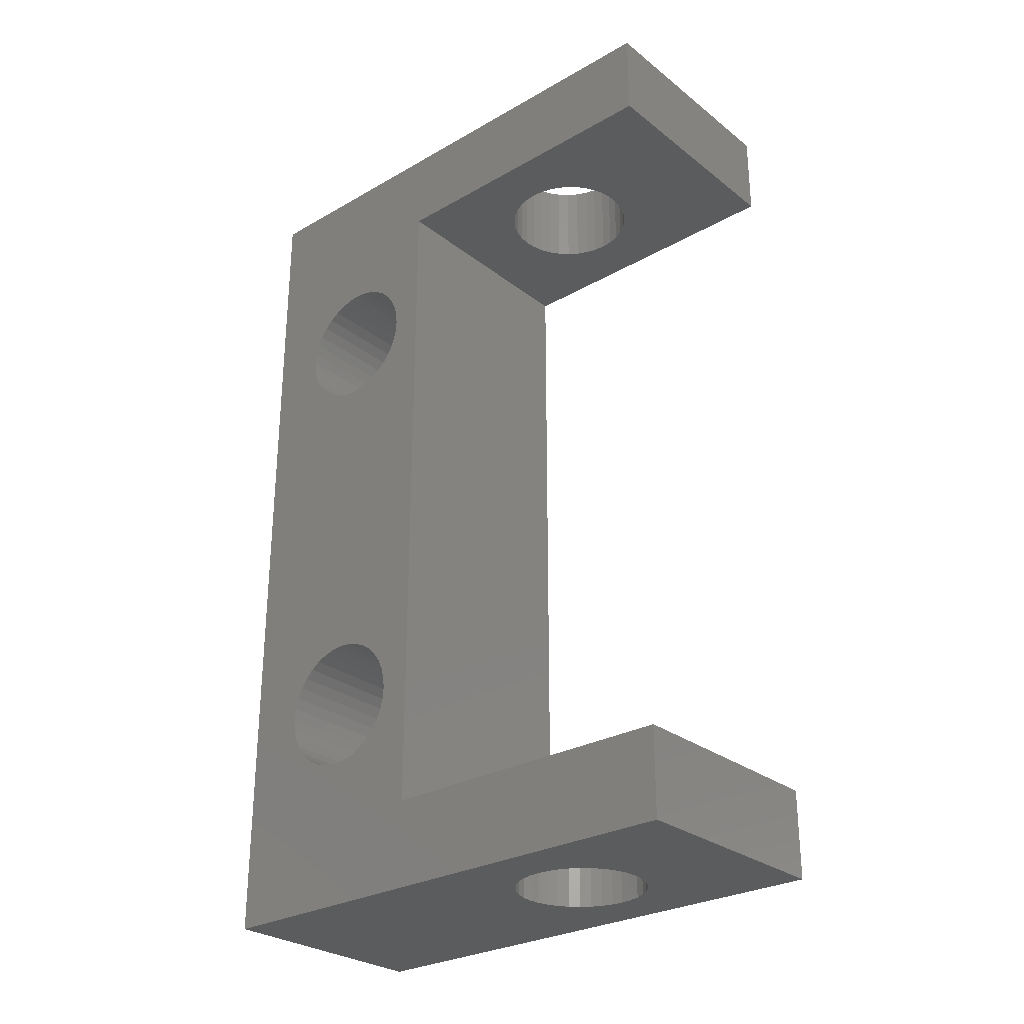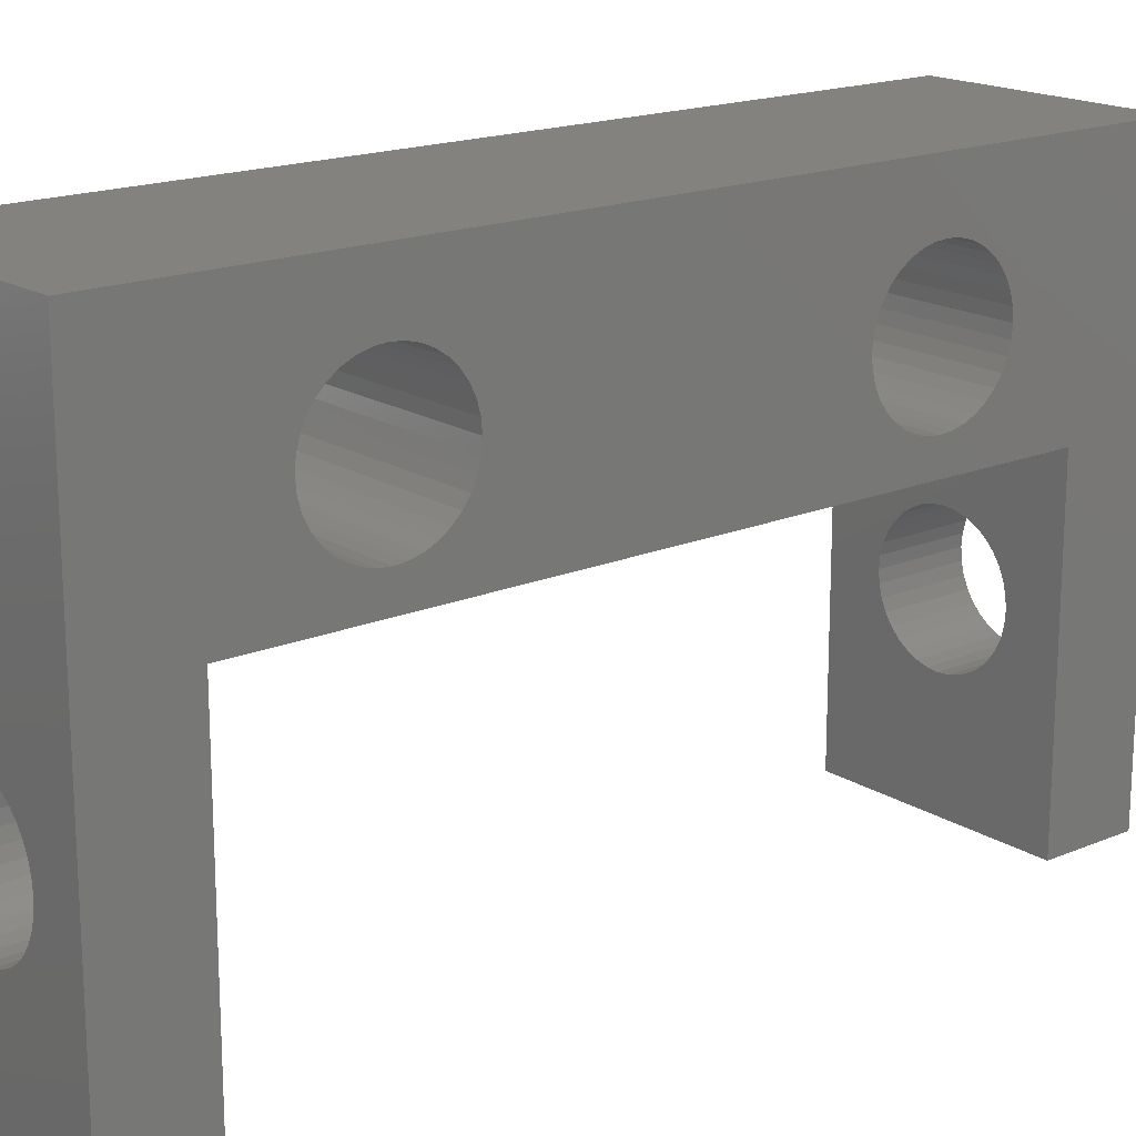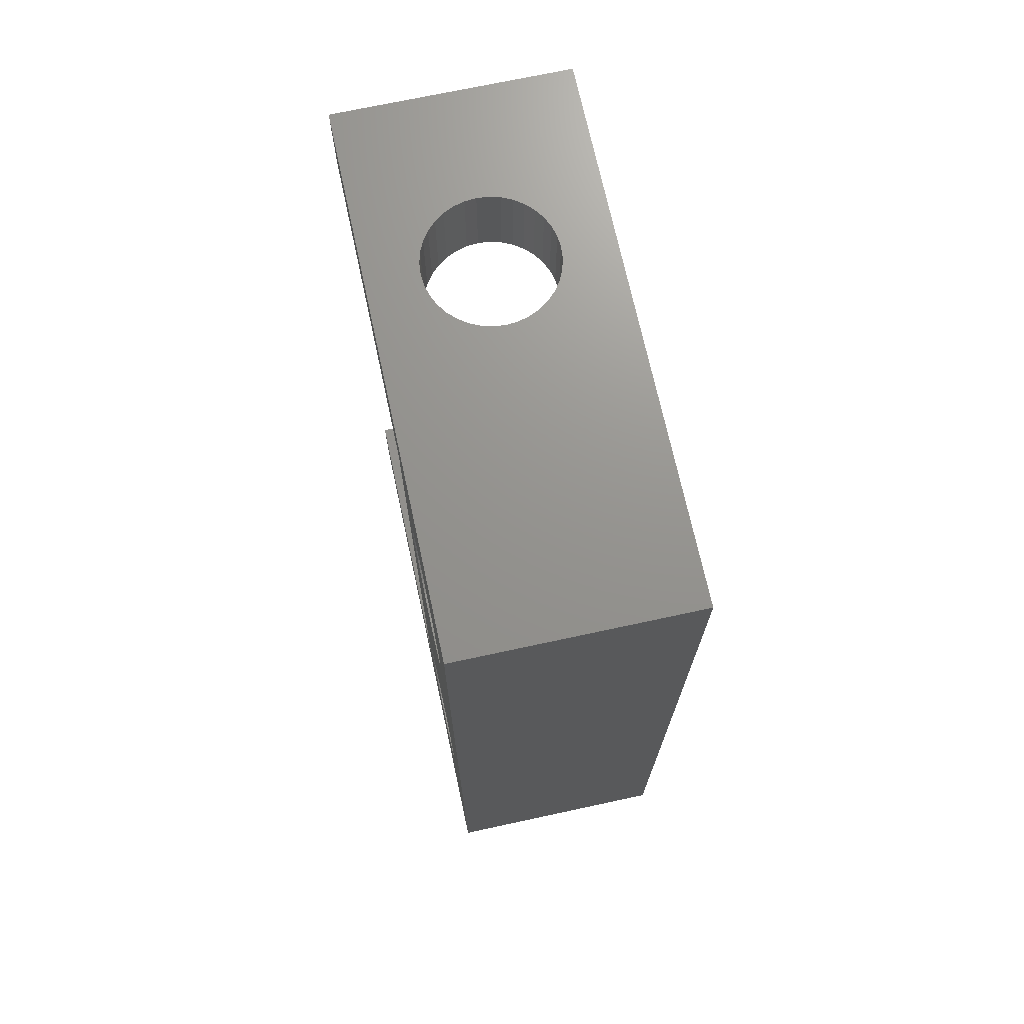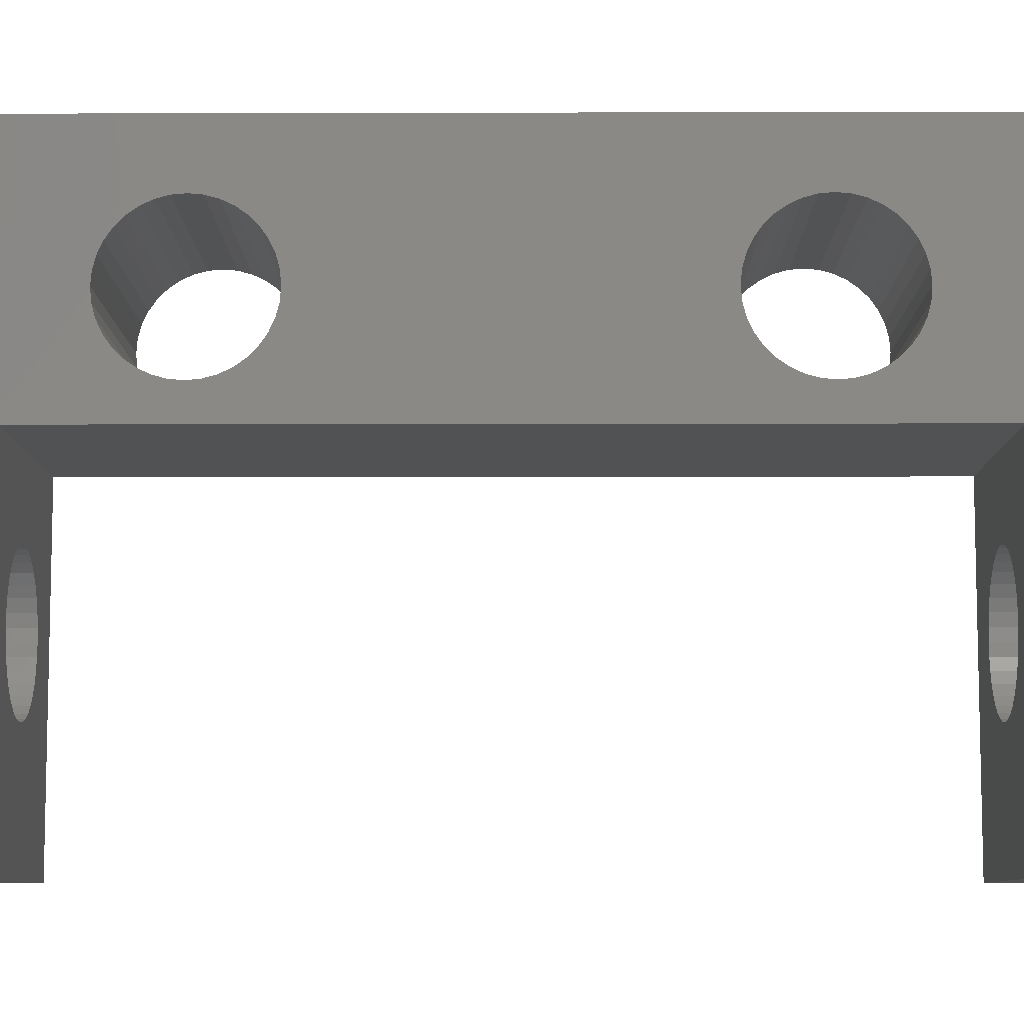
<metadata>
{"format":"stl","ext":"stl","renderer":"f3d","projection":"perspective","resolution":1024,"background":"white","views":[{"elev":-28.2,"azim":-49.2,"up":"+Z"},{"elev":17.7,"azim":50.5,"up":"+Y"},{"elev":71.2,"azim":167.8,"up":"+Z"},{"elev":-8.4,"azim":-89.6,"up":"+Y"}]}
</metadata>
<code>
# stl→obj: 304 verts, 620 faces
v -2.6 4.677 4.84
v -2.6 6 10
v -2.6 4.677 -4.84
v -2.6 4.7 5.1
v -2.6 4.61 -4.587
v -2.6 4.61 4.587
v -2.6 4.499 -4.35
v -2.6 4.499 4.35
v -2.6 4.349 -4.136
v -2.6 4.349 4.136
v -2.6 4.164 -3.951
v -2.6 4.164 3.951
v -2.6 3.95 -3.801
v -2.6 3.95 3.801
v -2.6 3.713 -3.69
v -2.6 3.713 3.69
v -2.6 3.46 -3.623
v -2.6 3.46 3.623
v -2.6 3.2 -3.6
v -2.6 3.2 3.6
v -2.6 2.94 -3.623
v -2.6 2.94 3.623
v -2.6 2.687 -3.69
v -2.6 2.687 3.69
v -2.6 2.45 -3.801
v -2.6 2.45 3.801
v -2.6 2.236 -3.951
v -2.6 2.236 3.951
v -2.6 2.051 -4.136
v -2.6 2.051 4.136
v -2.6 1.901 -4.35
v -2.6 1.901 4.35
v -2.6 1.79 -4.587
v -2.6 1.79 4.587
v -2.6 1.723 -4.84
v -2.6 1.723 4.84
v -2.6 1 -8
v -2.6 1.7 -5.1
v -2.6 6 -10
v -2.6 4.7 -5.1
v -2.6 4.677 -5.36
v -2.6 4.61 -5.613
v -2.6 4.499 -5.85
v -2.6 4.349 -6.064
v -2.6 4.164 -6.249
v -2.6 3.95 -6.399
v -2.6 3.713 -6.51
v -2.6 3.46 -6.577
v -2.6 3.2 -6.6
v -2.6 2.94 -6.577
v -2.6 2.687 -6.51
v -2.6 2.45 -6.399
v -2.6 1 8
v -2.6 1.723 -5.36
v -2.6 1.79 -5.613
v -2.6 1.901 -5.85
v -2.6 2.051 -6.064
v -2.6 2.236 -6.249
v -2.6 -6 -10
v -2.6 -6 -8
v -2.6 4.677 5.36
v -2.6 4.61 5.613
v -2.6 4.499 5.85
v -2.6 4.349 6.064
v -2.6 4.164 6.249
v -2.6 3.95 6.399
v -2.6 3.713 6.51
v -2.6 3.46 6.577
v -2.6 3.2 6.6
v -2.6 2.94 6.577
v -2.6 2.687 6.51
v -2.6 2.45 6.399
v -2.6 2.236 6.249
v -2.6 1.7 5.1
v -2.6 1.723 5.36
v -2.6 1.79 5.613
v -2.6 1.901 5.85
v -2.6 2.051 6.064
v -2.6 -6 10
v -2.6 -6 8
v 1.428 -1.748 10
v 2.6 -6 10
v 2.6 6 10
v 1.45 -2 10
v 1.363 -1.504 10
v 1.256 -1.275 10
v 1.111 -1.068 10
v 0.932 -0.8892 10
v 0.725 -0.7443 10
v 0.4959 -0.6374 10
v 0.2518 -0.572 10
v 0 -0.55 10
v -0.2518 -0.572 10
v -0.4959 -0.6374 10
v -0.725 -0.7443 10
v -0.932 -0.8892 10
v -1.111 -1.068 10
v -1.428 -1.748 10
v -1.363 -1.504 10
v -1.256 -1.275 10
v 1.428 -2.252 10
v 1.363 -2.496 10
v 1.256 -2.725 10
v 1.111 -2.932 10
v 0.932 -3.111 10
v 0.725 -3.256 10
v 0.4959 -3.363 10
v 0.2518 -3.428 10
v 0 -3.45 10
v -0.2518 -3.428 10
v -0.4959 -3.363 10
v -0.725 -3.256 10
v -0.932 -3.111 10
v -1.45 -2 10
v -1.111 -2.932 10
v -1.256 -2.725 10
v -1.363 -2.496 10
v -1.428 -2.252 10
v 2.6 4.677 -4.84
v 2.6 6 -10
v 2.6 4.677 4.84
v 2.6 4.7 -5.1
v 2.6 4.61 4.587
v 2.6 4.61 -4.587
v 2.6 4.499 4.35
v 2.6 4.499 -4.35
v 2.6 4.349 4.136
v 2.6 4.349 -4.136
v 2.6 4.164 3.951
v 2.6 4.164 -3.951
v 2.6 3.95 3.801
v 2.6 3.95 -3.801
v 2.6 3.713 3.69
v 2.6 3.713 -3.69
v 2.6 3.46 3.623
v 2.6 3.46 -3.623
v 2.6 3.2 3.6
v 2.6 3.2 -3.6
v 2.6 2.94 3.623
v 2.6 2.94 -3.623
v 2.6 2.687 3.69
v 2.6 2.687 -3.69
v 2.6 2.45 3.801
v 2.6 2.45 -3.801
v 2.6 2.236 3.951
v 2.6 2.236 -3.951
v 2.6 2.051 4.136
v 2.6 2.051 -4.136
v 2.6 1.901 4.35
v 2.6 1.901 -4.35
v 2.6 1.79 4.587
v 2.6 1.79 -4.587
v 2.6 1.723 4.84
v 2.6 1.723 -4.84
v 2.6 1 8
v 2.6 1.7 5.1
v 2.6 4.7 5.1
v 2.6 4.677 5.36
v 2.6 4.61 5.613
v 2.6 4.499 5.85
v 2.6 4.349 6.064
v 2.6 4.164 6.249
v 2.6 3.95 6.399
v 2.6 3.713 6.51
v 2.6 3.46 6.577
v 2.6 3.2 6.6
v 2.6 2.94 6.577
v 2.6 2.687 6.51
v 2.6 2.45 6.399
v 2.6 1 -8
v 2.6 1.723 5.36
v 2.6 1.79 5.613
v 2.6 1.901 5.85
v 2.6 2.051 6.064
v 2.6 2.236 6.249
v 2.6 -6 8
v 2.6 4.677 -5.36
v 2.6 4.61 -5.613
v 2.6 4.499 -5.85
v 2.6 4.349 -6.064
v 2.6 4.164 -6.249
v 2.6 3.95 -6.399
v 2.6 3.713 -6.51
v 2.6 3.46 -6.577
v 2.6 3.2 -6.6
v 2.6 2.94 -6.577
v 2.6 2.687 -6.51
v 2.6 2.45 -6.399
v 2.6 2.236 -6.249
v 2.6 1.7 -5.1
v 2.6 1.723 -5.36
v 2.6 1.79 -5.613
v 2.6 1.901 -5.85
v 2.6 2.051 -6.064
v 2.6 -6 -10
v 2.6 -6 -8
v 1.428 -1.748 -10
v 1.45 -2 -10
v 1.428 -2.252 -10
v 1.363 -2.496 -10
v 1.256 -2.725 -10
v 1.111 -2.932 -10
v 0.932 -3.111 -10
v 0.725 -3.256 -10
v 0.4959 -3.363 -10
v 0.2518 -3.428 -10
v 0 -3.45 -10
v -0.2518 -3.428 -10
v -0.4959 -3.363 -10
v -0.725 -3.256 -10
v -1.428 -2.252 -10
v -1.45 -2 -10
v -1.363 -2.496 -10
v -1.256 -2.725 -10
v -1.111 -2.932 -10
v -0.932 -3.111 -10
v 1.363 -1.504 -10
v 1.256 -1.275 -10
v 1.111 -1.068 -10
v 0.932 -0.8892 -10
v 0.725 -0.7443 -10
v 0.4959 -0.6374 -10
v 0.2518 -0.572 -10
v 0 -0.55 -10
v -0.2518 -0.572 -10
v -0.4959 -0.6374 -10
v -0.725 -0.7443 -10
v -0.932 -0.8892 -10
v -1.111 -1.068 -10
v -1.256 -1.275 -10
v -1.428 -1.748 -10
v -1.363 -1.504 -10
v 1.45 -2 8
v 1.428 -2.252 8
v 1.363 -2.496 8
v 1.256 -2.725 8
v 1.111 -2.932 8
v 0.932 -3.111 8
v 0.725 -3.256 8
v 0.4959 -3.363 8
v 0.2518 -3.428 8
v 0 -3.45 8
v -0.2518 -3.428 8
v -0.4959 -3.363 8
v -0.725 -3.256 8
v -1.428 -2.252 8
v -1.45 -2 8
v -1.363 -2.496 8
v -1.256 -2.725 8
v -1.111 -2.932 8
v -0.932 -3.111 8
v 1.428 -1.748 8
v 1.363 -1.504 8
v 1.256 -1.275 8
v 1.111 -1.068 8
v 0.932 -0.8892 8
v 0.725 -0.7443 8
v 0.4959 -0.6374 8
v 0.2518 -0.572 8
v 0 -0.55 8
v -0.2518 -0.572 8
v -0.4959 -0.6374 8
v -0.725 -0.7443 8
v -1.428 -1.748 8
v -0.932 -0.8892 8
v -1.111 -1.068 8
v -1.256 -1.275 8
v -1.363 -1.504 8
v 1.45 -2 -8
v 1.428 -1.748 -8
v 1.363 -1.504 -8
v 1.256 -1.275 -8
v 1.111 -1.068 -8
v 0.932 -0.8892 -8
v 0.725 -0.7443 -8
v 0.4959 -0.6374 -8
v 0.2518 -0.572 -8
v 0 -0.55 -8
v -0.2518 -0.572 -8
v -0.4959 -0.6374 -8
v -1.428 -1.748 -8
v -1.45 -2 -8
v -1.363 -1.504 -8
v -1.256 -1.275 -8
v -1.111 -1.068 -8
v -0.932 -0.8892 -8
v -0.725 -0.7443 -8
v 1.428 -2.252 -8
v 1.363 -2.496 -8
v 1.256 -2.725 -8
v 1.111 -2.932 -8
v 0.932 -3.111 -8
v 0.725 -3.256 -8
v 0.4959 -3.363 -8
v 0.2518 -3.428 -8
v 0 -3.45 -8
v -0.2518 -3.428 -8
v -0.4959 -3.363 -8
v -0.725 -3.256 -8
v -0.932 -3.111 -8
v -1.428 -2.252 -8
v -1.111 -2.932 -8
v -1.256 -2.725 -8
v -1.363 -2.496 -8
f 1 2 3
f 2 1 4
f 5 1 3
f 5 6 1
f 7 6 5
f 7 8 6
f 9 8 7
f 9 10 8
f 11 10 9
f 11 12 10
f 13 12 11
f 13 14 12
f 15 14 13
f 15 16 14
f 17 16 15
f 17 18 16
f 19 18 17
f 19 20 18
f 21 20 19
f 21 22 20
f 23 22 21
f 23 24 22
f 25 24 23
f 25 26 24
f 27 26 25
f 27 28 26
f 29 28 27
f 29 30 28
f 31 30 29
f 31 32 30
f 33 32 31
f 33 34 32
f 35 34 33
f 35 36 34
f 37 35 38
f 35 37 36
f 3 39 40
f 39 41 40
f 39 42 41
f 39 43 42
f 39 44 43
f 39 45 44
f 39 46 45
f 39 47 46
f 39 48 47
f 39 49 48
f 37 49 39
f 49 37 50
f 50 37 51
f 51 37 52
f 53 36 37
f 54 37 38
f 55 37 54
f 56 37 55
f 57 37 56
f 58 37 57
f 52 37 58
f 59 37 39
f 37 59 60
f 39 3 2
f 61 2 4
f 62 2 61
f 63 2 62
f 64 2 63
f 65 2 64
f 66 2 65
f 67 2 66
f 68 2 67
f 69 2 68
f 53 69 70
f 53 70 71
f 53 71 72
f 53 72 73
f 36 53 74
f 53 75 74
f 53 76 75
f 53 77 76
f 53 78 77
f 53 73 78
f 69 53 2
f 79 53 80
f 53 79 2
f 81 82 83
f 82 81 84
f 83 85 81
f 83 86 85
f 83 87 86
f 83 88 87
f 83 89 88
f 83 90 89
f 83 91 90
f 83 92 91
f 2 92 83
f 92 2 93
f 93 2 94
f 94 2 95
f 95 2 96
f 96 2 97
f 79 98 2
f 99 2 98
f 100 2 99
f 97 2 100
f 101 82 84
f 102 82 101
f 103 82 102
f 104 82 103
f 105 82 104
f 106 82 105
f 107 82 106
f 108 82 107
f 109 82 108
f 79 109 110
f 79 110 111
f 79 111 112
f 79 112 113
f 98 79 114
f 109 79 82
f 115 79 113
f 116 79 115
f 117 79 116
f 118 79 117
f 114 79 118
f 119 120 121
f 120 119 122
f 123 119 121
f 123 124 119
f 125 124 123
f 125 126 124
f 127 126 125
f 127 128 126
f 129 128 127
f 129 130 128
f 131 130 129
f 131 132 130
f 133 132 131
f 133 134 132
f 135 134 133
f 135 136 134
f 137 136 135
f 137 138 136
f 139 138 137
f 139 140 138
f 141 140 139
f 141 142 140
f 143 142 141
f 143 144 142
f 145 144 143
f 145 146 144
f 147 146 145
f 147 148 146
f 149 148 147
f 149 150 148
f 151 150 149
f 151 152 150
f 153 152 151
f 153 154 152
f 155 153 156
f 153 155 154
f 121 83 157
f 83 158 157
f 83 159 158
f 83 160 159
f 83 161 160
f 83 162 161
f 83 163 162
f 83 164 163
f 83 165 164
f 83 166 165
f 155 166 83
f 166 155 167
f 167 155 168
f 168 155 169
f 170 154 155
f 171 155 156
f 172 155 171
f 173 155 172
f 174 155 173
f 175 155 174
f 169 155 175
f 82 155 83
f 155 82 176
f 83 121 120
f 177 120 122
f 178 120 177
f 179 120 178
f 180 120 179
f 181 120 180
f 182 120 181
f 183 120 182
f 184 120 183
f 185 120 184
f 170 185 186
f 170 186 187
f 170 187 188
f 170 188 189
f 154 170 190
f 170 191 190
f 170 192 191
f 170 193 192
f 170 194 193
f 170 189 194
f 185 170 120
f 195 170 196
f 170 195 120
f 120 2 83
f 2 120 39
f 197 195 198
f 195 199 198
f 195 200 199
f 195 201 200
f 195 202 201
f 195 203 202
f 195 204 203
f 195 205 204
f 195 206 205
f 195 207 206
f 59 207 195
f 207 59 208
f 208 59 209
f 209 59 210
f 211 59 212
f 213 59 211
f 214 59 213
f 215 59 214
f 216 59 215
f 210 59 216
f 195 197 120
f 217 120 197
f 218 120 217
f 219 120 218
f 220 120 219
f 221 120 220
f 222 120 221
f 223 120 222
f 224 120 223
f 39 224 225
f 39 225 226
f 39 226 227
f 39 227 228
f 39 228 229
f 39 229 230
f 59 231 212
f 39 231 59
f 224 39 120
f 232 39 230
f 231 39 232
f 80 82 79
f 82 80 176
f 59 196 60
f 196 59 195
f 176 233 155
f 176 234 233
f 176 235 234
f 176 236 235
f 176 237 236
f 176 238 237
f 176 239 238
f 176 240 239
f 176 241 240
f 176 242 241
f 80 242 176
f 242 80 243
f 243 80 244
f 244 80 245
f 246 80 247
f 248 80 246
f 249 80 248
f 250 80 249
f 251 80 250
f 245 80 251
f 252 155 233
f 253 155 252
f 254 155 253
f 255 155 254
f 256 155 255
f 257 155 256
f 258 155 257
f 259 155 258
f 260 155 259
f 53 260 261
f 53 261 262
f 53 262 263
f 53 247 80
f 247 53 264
f 260 53 155
f 265 53 263
f 266 53 265
f 267 53 266
f 268 53 267
f 264 53 268
f 170 269 196
f 170 270 269
f 170 271 270
f 170 272 271
f 170 273 272
f 170 274 273
f 170 275 274
f 170 276 275
f 170 277 276
f 170 278 277
f 37 278 170
f 278 37 279
f 279 37 280
f 281 37 282
f 283 37 281
f 284 37 283
f 285 37 284
f 286 37 285
f 287 37 286
f 280 37 287
f 288 196 269
f 289 196 288
f 290 196 289
f 291 196 290
f 292 196 291
f 293 196 292
f 294 196 293
f 295 196 294
f 296 196 295
f 60 296 297
f 60 297 298
f 60 298 299
f 60 299 300
f 60 282 37
f 282 60 301
f 296 60 196
f 302 60 300
f 303 60 302
f 304 60 303
f 301 60 304
f 37 155 53
f 155 37 170
f 221 274 275
f 274 221 220
f 257 88 89
f 88 257 256
f 199 269 198
f 269 199 288
f 234 84 233
f 84 234 101
f 226 279 280
f 279 226 225
f 262 93 94
f 93 262 261
f 284 229 285
f 229 284 230
f 100 266 97
f 266 100 267
f 203 291 202
f 291 203 292
f 238 104 237
f 104 238 105
f 303 213 304
f 213 303 214
f 116 248 117
f 248 116 249
f 217 272 218
f 272 217 271
f 253 86 254
f 86 253 85
f 218 273 219
f 273 218 272
f 254 87 255
f 87 254 86
f 219 274 220
f 274 219 273
f 255 88 256
f 88 255 87
f 222 275 276
f 275 222 221
f 258 89 90
f 89 258 257
f 224 277 278
f 277 224 223
f 260 91 92
f 91 260 259
f 282 231 281
f 231 282 212
f 114 264 98
f 264 114 247
f 281 232 283
f 232 281 231
f 98 268 99
f 268 98 264
f 285 228 286
f 228 285 229
f 97 265 96
f 265 97 266
f 227 280 287
f 280 227 226
f 263 94 95
f 94 263 262
f 225 278 279
f 278 225 224
f 261 92 93
f 92 261 260
f 228 287 286
f 287 228 227
f 265 95 96
f 95 265 263
f 198 270 197
f 270 198 269
f 233 81 252
f 81 233 84
f 206 296 295
f 296 206 207
f 241 109 108
f 109 241 242
f 205 295 294
f 295 205 206
f 240 108 107
f 108 240 241
f 203 293 292
f 293 203 204
f 238 106 105
f 106 238 239
f 210 300 299
f 300 210 216
f 245 113 112
f 113 245 251
f 300 215 302
f 215 300 216
f 113 250 115
f 250 113 251
f 301 212 282
f 212 301 211
f 118 247 114
f 247 118 246
f 197 271 217
f 271 197 270
f 252 85 253
f 85 252 81
f 223 276 277
f 276 223 222
f 259 90 91
f 90 259 258
f 202 290 201
f 290 202 291
f 237 103 236
f 103 237 104
f 207 297 296
f 297 207 208
f 242 110 109
f 110 242 243
f 209 299 298
f 299 209 210
f 244 112 111
f 112 244 245
f 208 298 297
f 298 208 209
f 243 111 110
f 111 243 244
f 304 211 301
f 211 304 213
f 117 246 118
f 246 117 248
f 302 214 303
f 214 302 215
f 115 249 116
f 249 115 250
f 283 230 284
f 230 283 232
f 99 267 100
f 267 99 268
f 201 289 200
f 289 201 290
f 236 102 235
f 102 236 103
f 204 294 293
f 294 204 205
f 239 107 106
f 107 239 240
f 200 288 199
f 288 200 289
f 235 101 234
f 101 235 102
f 42 177 41
f 177 42 178
f 19 136 138
f 136 19 17
f 49 186 185
f 186 49 50
f 47 184 183
f 184 47 48
f 13 130 132
f 130 13 11
f 17 134 136
f 134 17 15
f 192 54 191
f 54 192 55
f 52 189 188
f 189 52 58
f 45 180 44
f 180 45 181
f 46 183 182
f 183 46 47
f 40 119 3
f 119 40 122
f 48 185 184
f 185 48 49
f 194 56 193
f 56 194 57
f 50 187 186
f 187 50 51
f 41 122 40
f 122 41 177
f 44 179 43
f 179 44 180
f 15 132 134
f 132 15 13
f 5 126 7
f 126 5 124
f 9 130 11
f 130 9 128
f 7 128 9
f 128 7 126
f 23 140 142
f 140 23 21
f 43 178 42
f 178 43 179
f 45 182 181
f 182 45 46
f 3 124 5
f 124 3 119
f 189 57 194
f 57 189 58
f 154 33 152
f 33 154 35
f 191 38 190
f 38 191 54
f 190 35 154
f 35 190 38
f 21 138 140
f 138 21 19
f 148 27 146
f 27 148 29
f 193 55 192
f 55 193 56
f 51 188 187
f 188 51 52
f 150 29 148
f 29 150 31
f 152 31 150
f 31 152 33
f 27 144 146
f 144 27 25
f 25 142 144
f 142 25 23
f 61 159 62
f 159 61 158
f 6 121 1
f 121 6 123
f 69 165 166
f 165 69 68
f 147 32 149
f 32 147 30
f 20 139 137
f 139 20 22
f 64 162 65
f 162 64 161
f 151 36 153
f 36 151 34
f 24 143 141
f 143 24 26
f 12 127 10
f 127 12 129
f 14 133 131
f 133 14 16
f 16 135 133
f 135 16 18
f 68 164 165
f 164 68 67
f 62 160 63
f 160 62 159
f 4 158 61
f 158 4 157
f 63 161 64
f 161 63 160
f 18 137 135
f 137 18 20
f 22 141 139
f 141 22 24
f 173 78 174
f 78 173 77
f 1 157 4
f 157 1 121
f 10 125 8
f 125 10 127
f 12 131 129
f 131 12 14
f 67 163 164
f 163 67 66
f 66 162 163
f 162 66 65
f 26 145 143
f 145 26 28
f 145 30 147
f 30 145 28
f 70 166 167
f 166 70 69
f 172 77 173
f 77 172 76
f 71 167 168
f 167 71 70
f 8 123 6
f 123 8 125
f 72 168 169
f 168 72 71
f 149 34 151
f 34 149 32
f 171 76 172
f 76 171 75
f 174 73 175
f 73 174 78
f 153 74 156
f 74 153 36
f 156 75 171
f 75 156 74
f 73 169 175
f 169 73 72

</code>
